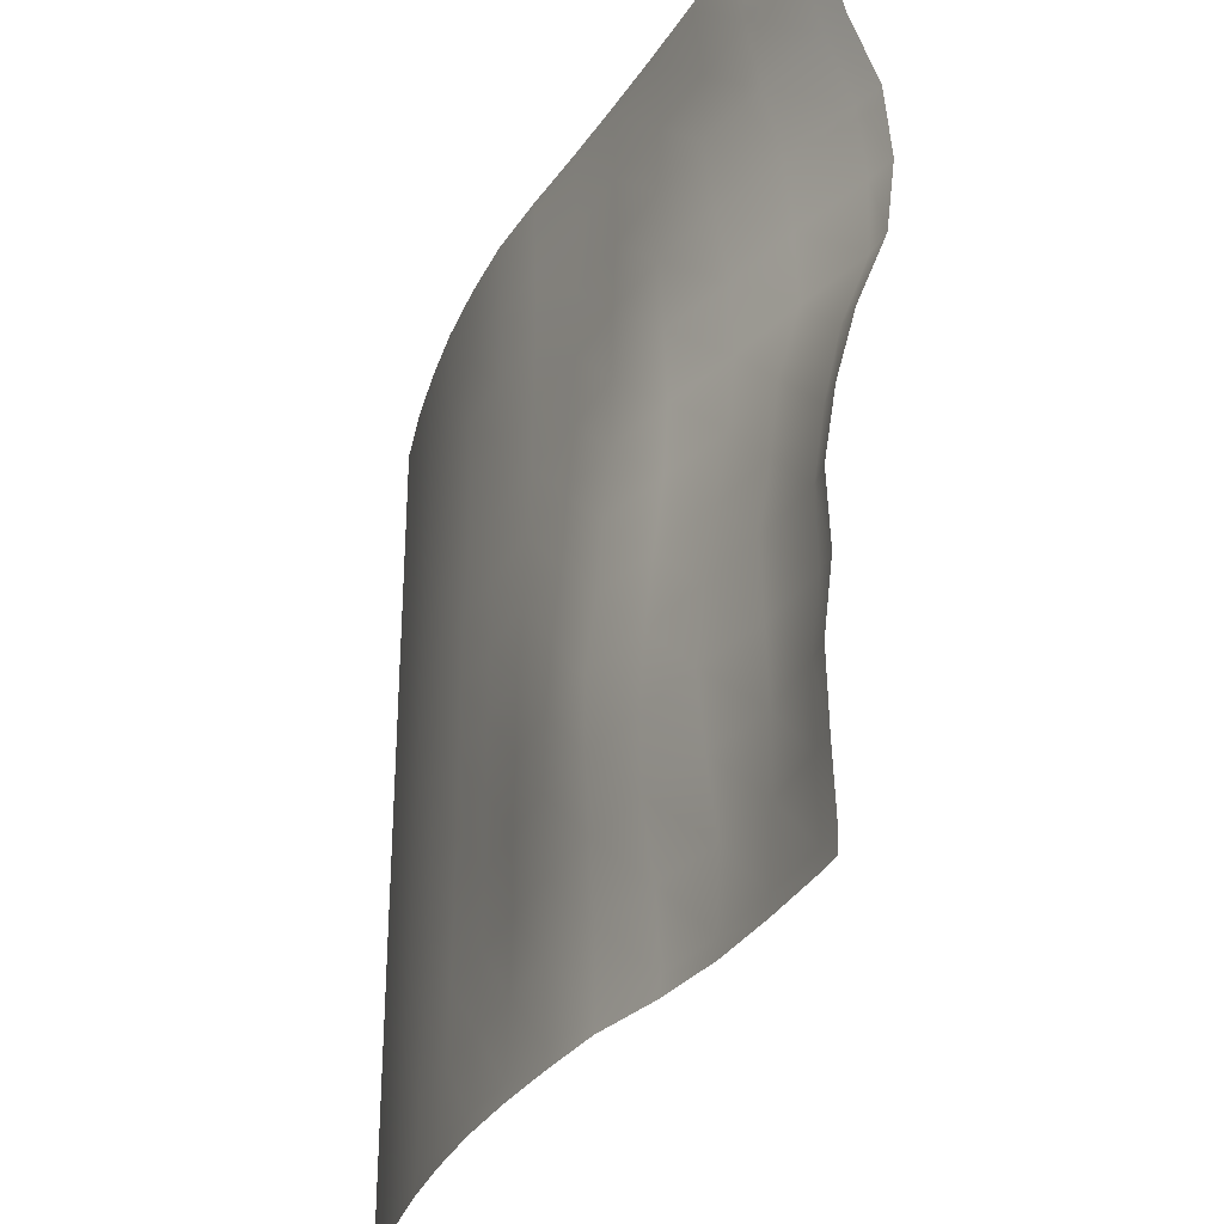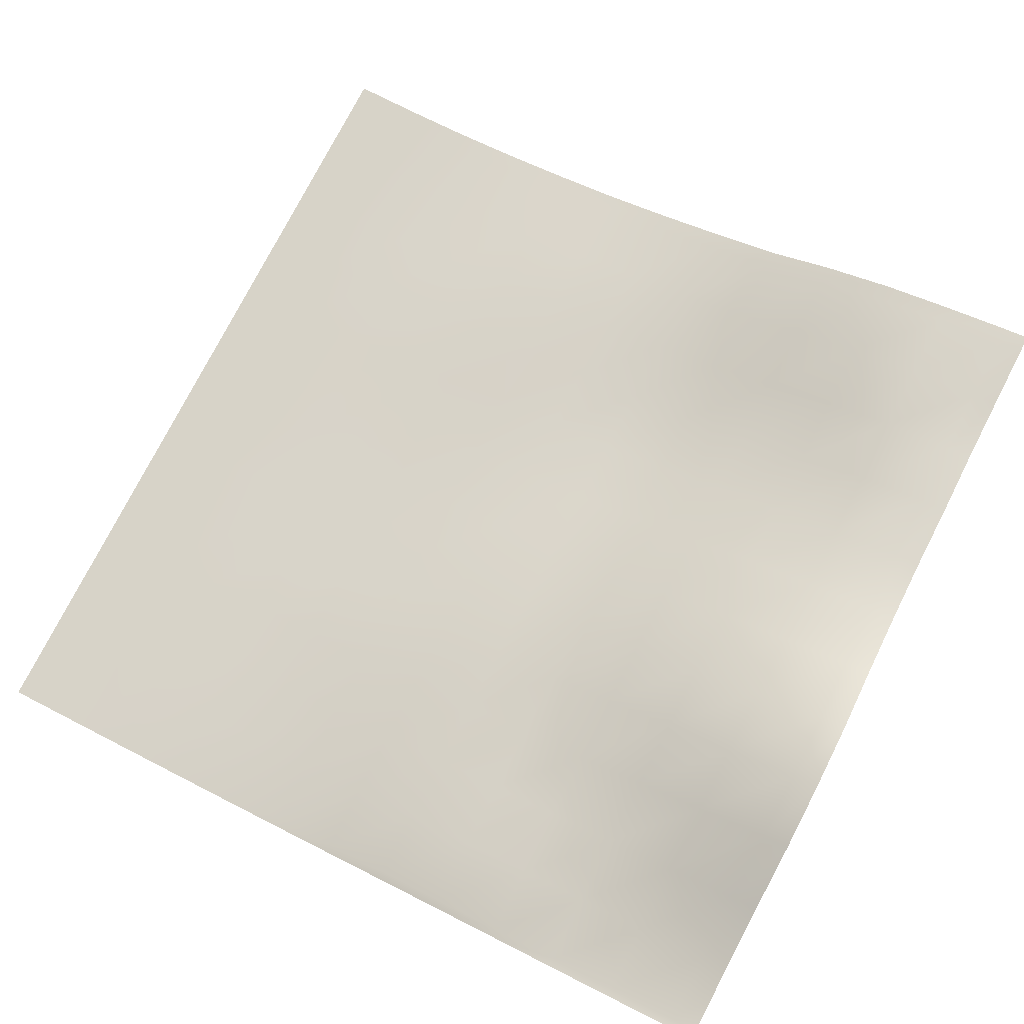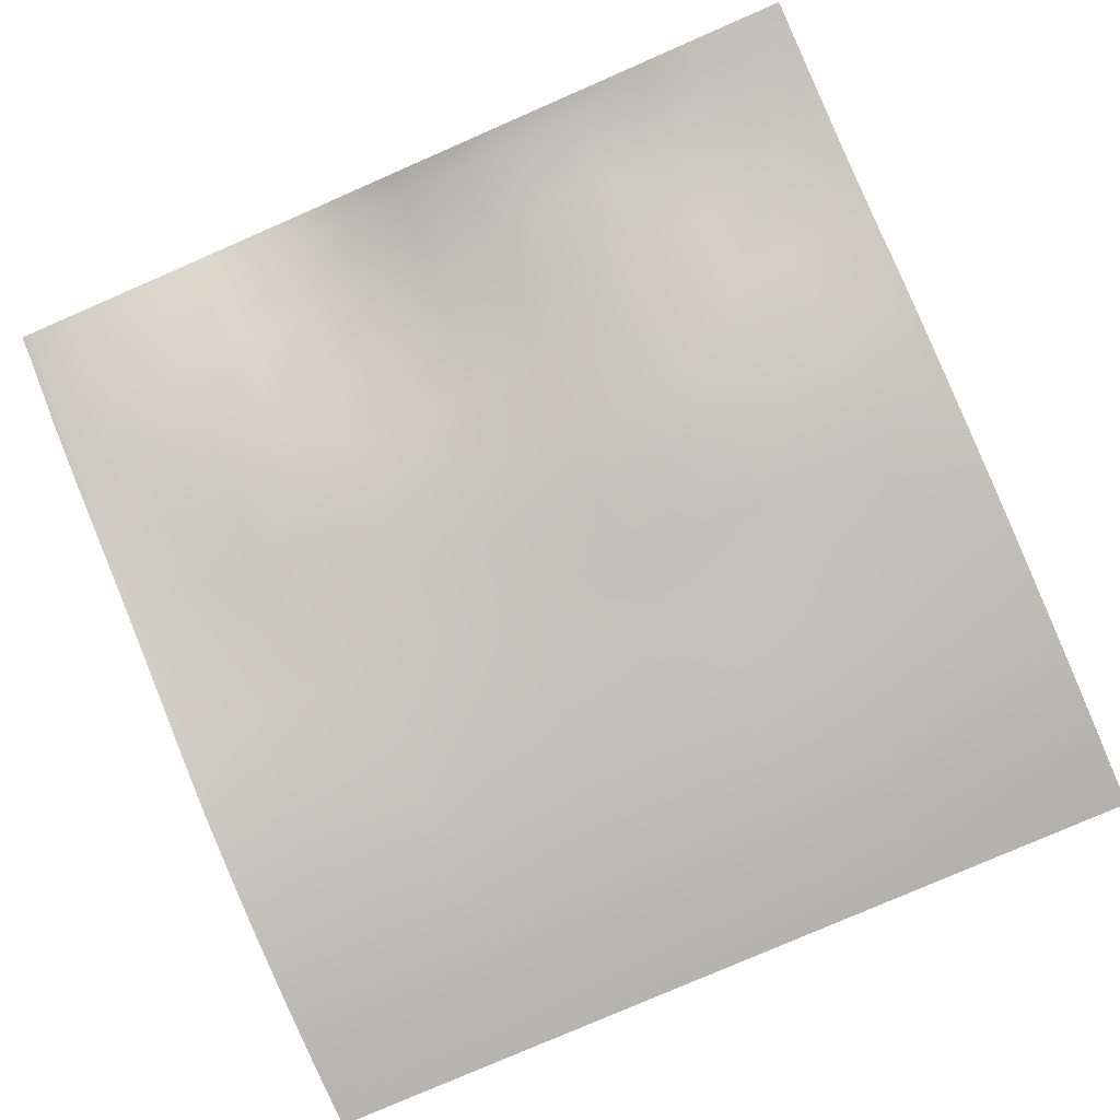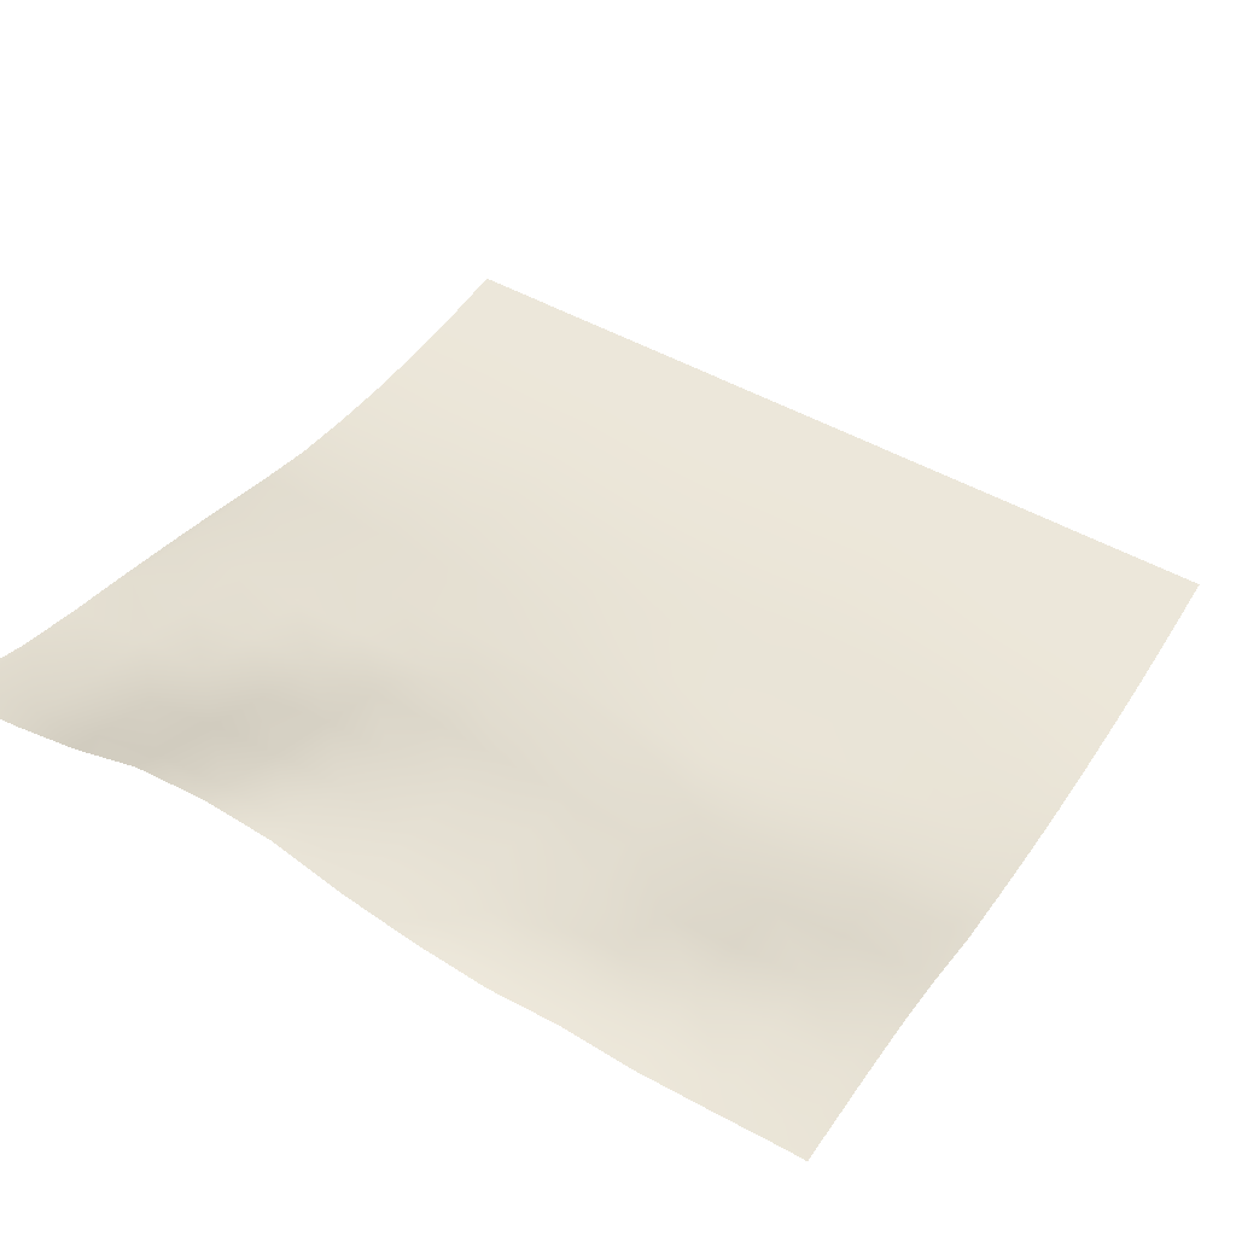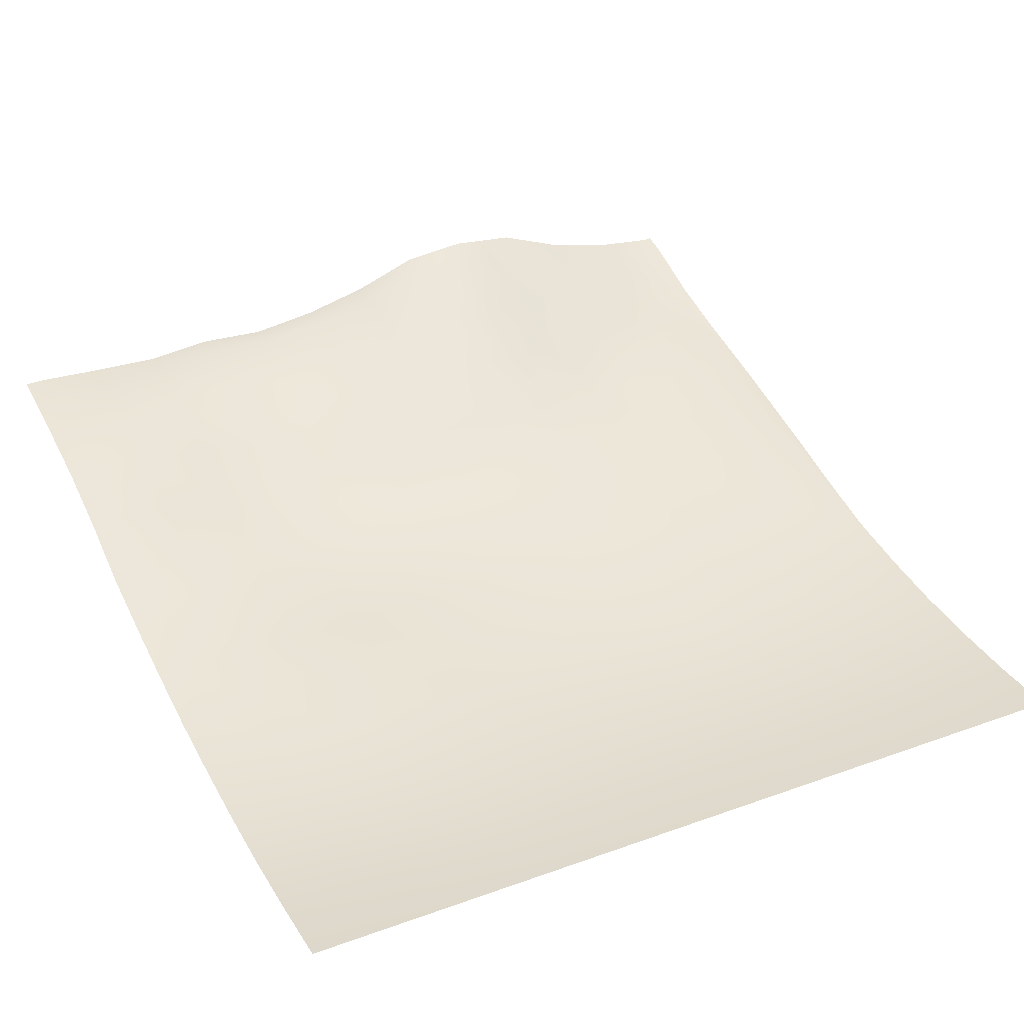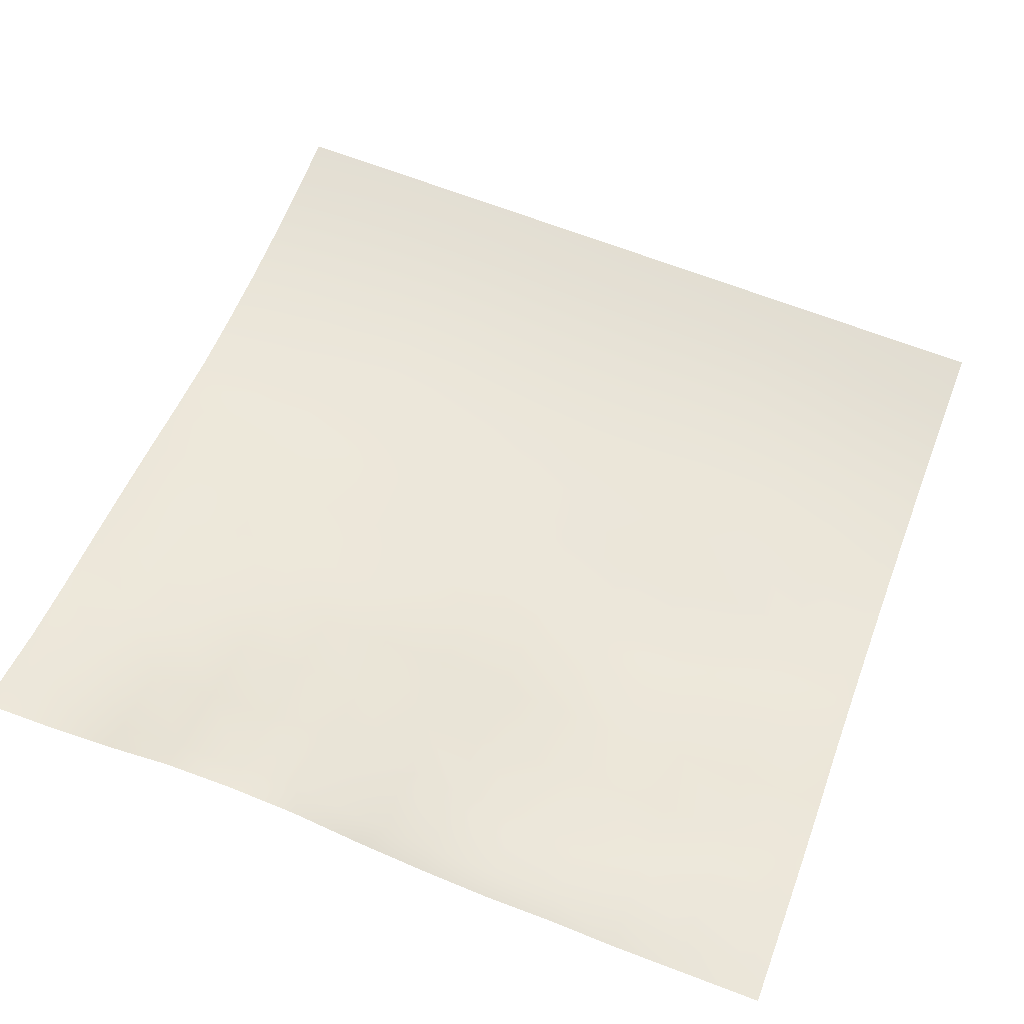
<metadata>
{"format":"obj","ext":"obj","renderer":"f3d","projection":"perspective","resolution":1024,"background":"white","views":[{"elev":-31.5,"azim":79.7,"up":"+Z"},{"elev":76.5,"azim":27.2,"up":"+Y"},{"elev":-79.1,"azim":113.5,"up":"+Y"},{"elev":51.6,"azim":121.0,"up":"+Y"},{"elev":31.2,"azim":-117.2,"up":"+Y"},{"elev":68.8,"azim":110.9,"up":"+Y"}]}
</metadata>
<code>
o Landscape.007
v -128 0 -32.32
v -128 0 -34.91
v -128 0 -37.49
v -128 0 -40.08
v -128 0 -42.67
v -128 0 -45.25
v -128 0 -47.84
v -128 0 -50.42
v -128 0 -53.01
v -128 0 -55.6
v -128 0 -58.18
v -128 0 -60.77
v -128 0 -63.35
v -125.4 0.0557 -32.32
v -125.4 0.0634 -34.91
v -125.4 0.06759 -37.49
v -125.4 0.06275 -40.08
v -125.4 0.0614 -42.67
v -125.4 0.05143 -45.25
v -125.4 0.04639 -47.84
v -125.4 0.04373 -50.42
v -125.4 0.03713 -53.01
v -125.4 0.02868 -55.6
v -125.4 0.02046 -58.18
v -125.4 0.01082 -60.77
v -125.4 0.004487 -63.35
v -122.8 0.2338 -32.32
v -122.8 0.2576 -34.91
v -122.8 0.2679 -37.49
v -122.8 0.263 -40.08
v -122.8 0.266 -42.67
v -122.8 0.2472 -45.25
v -122.8 0.2401 -47.84
v -122.8 0.2427 -50.42
v -122.8 0.2378 -53.01
v -122.8 0.2323 -55.6
v -122.8 0.1926 -58.18
v -122.8 0.1466 -60.77
v -122.8 0.1143 -63.35
v -120.2 0.5211 -32.32
v -120.2 0.5757 -34.91
v -120.2 0.5838 -37.49
v -120.2 0.6068 -40.08
v -120.2 0.5928 -42.67
v -120.2 0.5646 -45.25
v -120.2 0.5566 -47.84
v -120.2 0.5369 -50.42
v -120.2 0.5415 -53.01
v -120.2 0.5524 -55.6
v -120.2 0.503 -58.18
v -120.2 0.4255 -60.77
v -120.2 0.3802 -63.35
v -117.7 0.9637 -32.32
v -117.7 1.051 -34.91
v -117.7 1.032 -37.49
v -117.7 1.091 -40.08
v -117.7 1.091 -42.67
v -117.7 1.014 -45.25
v -117.7 0.9986 -47.84
v -117.7 0.9722 -50.42
v -117.7 1.008 -53.01
v -117.7 0.9919 -55.6
v -117.7 0.9609 -58.18
v -117.7 0.8852 -60.77
v -117.7 0.7844 -63.35
v -115.1 1.514 -32.32
v -115.1 1.606 -34.91
v -115.1 1.689 -37.49
v -115.1 1.757 -40.08
v -115.1 1.725 -42.67
v -115.1 1.627 -45.25
v -115.1 1.598 -47.84
v -115.1 1.517 -50.42
v -115.1 1.529 -53.01
v -115.1 1.559 -55.6
v -115.1 1.571 -58.18
v -115.1 1.439 -60.77
v -115.1 1.262 -63.35
v -112.5 2.337 -32.32
v -112.5 2.419 -34.91
v -112.5 2.46 -37.49
v -112.5 2.426 -40.08
v -112.5 2.419 -42.67
v -112.5 2.316 -45.25
v -112.5 2.197 -47.84
v -112.5 2.045 -50.42
v -112.5 2.057 -53.01
v -112.5 1.989 -55.6
v -112.5 2.069 -58.18
v -112.5 2.005 -60.77
v -112.5 1.93 -63.35
v -109.9 3.245 -32.32
v -109.9 3.357 -34.91
v -109.9 3.338 -37.49
v -109.9 3.336 -40.08
v -109.9 3.302 -42.67
v -109.9 3.118 -45.25
v -109.9 2.929 -47.84
v -109.9 2.692 -50.42
v -109.9 2.527 -53.01
v -109.9 2.486 -55.6
v -109.9 2.596 -58.18
v -109.9 2.622 -60.77
v -109.9 2.689 -63.35
v -107.3 4.079 -32.32
v -107.3 4.13 -34.91
v -107.3 4.135 -37.49
v -107.3 4.029 -40.08
v -107.3 4.01 -42.67
v -107.3 3.952 -45.25
v -107.3 3.756 -47.84
v -107.3 3.555 -50.42
v -107.3 3.257 -53.01
v -107.3 3.254 -55.6
v -107.3 3.404 -58.18
v -107.3 3.548 -60.77
v -107.3 3.564 -63.35
v -104.7 4.893 -32.32
v -104.7 5.029 -34.91
v -104.7 4.887 -37.49
v -104.7 4.951 -40.08
v -104.7 5.104 -42.67
v -104.7 5.198 -45.25
v -104.7 5.046 -47.84
v -104.7 4.737 -50.42
v -104.7 4.463 -53.01
v -104.7 4.307 -55.6
v -104.7 4.338 -58.18
v -104.7 4.691 -60.77
v -104.7 4.827 -63.35
v -102.1 5.594 -32.32
v -102.1 5.877 -34.91
v -102.1 5.798 -37.49
v -102.1 6.141 -40.08
v -102.1 6.532 -42.67
v -102.1 6.611 -45.25
v -102.1 6.364 -47.84
v -102.1 5.969 -50.42
v -102.1 5.54 -53.01
v -102.1 5.328 -55.6
v -102.1 5.539 -58.18
v -102.1 5.852 -60.77
v -102.1 5.75 -63.35
v -99.56 6.443 -32.32
v -99.56 6.58 -34.91
v -99.56 7.031 -37.49
v -99.56 7.586 -40.08
v -99.56 7.798 -42.67
v -99.56 7.864 -45.25
v -99.56 7.192 -47.84
v -99.56 6.901 -50.42
v -99.56 6.514 -53.01
v -99.56 6.594 -55.6
v -99.56 6.654 -58.18
v -99.56 6.671 -60.77
v -99.56 6.515 -63.35
v -96.97 7.544 -32.32
v -96.97 7.675 -34.91
v -96.97 8.219 -37.49
v -96.97 9.054 -40.08
v -96.97 9.283 -42.67
v -96.97 9.198 -45.25
v -96.97 8.275 -47.84
v -96.97 7.734 -50.42
v -96.97 7.375 -53.01
v -96.97 7.413 -55.6
v -96.97 7.125 -58.18
v -96.97 7.099 -60.77
v -96.97 7.134 -63.35
v -96 7.8 -50.42
v -96 7.407 -53.01
v -96 8.07 -34.91
v -96 8.631 -37.49
v -96 7.247 -60.77
v -96 7.332 -63.35
v -96 7.203 -58.18
v -96 7.498 -55.6
v -96 7.842 -32.32
v -96 9.543 -40.08
v -96 8.459 -47.84
v -96 9.438 -45.25
v -96 9.746 -42.67
v -104.7 4.847 -32
v -117.7 0.9489 -32
v -128 0 -32
v -99.56 6.464 -32
v -115.1 1.503 -32
v -102.1 5.609 -32
v -120.2 0.514 -32
v -107.3 4.037 -32
v -112.5 2.305 -32
v -96.97 7.575 -32
v -125.4 0.05504 -32
v -109.9 3.195 -32
v -122.8 0.2308 -32
v -96 7.87 -32
v -109.9 2.676 -64
v -112.5 1.901 -64
v -125.4 0.003569 -64
v -128 0 -64
v -96 7.307 -64
v -96.97 7.11 -64
v -107.3 3.535 -64
v -115.1 1.242 -64
v -122.8 0.1083 -64
v -120.2 0.3651 -64
v -99.56 6.489 -64
v -102.1 5.771 -64
v -117.7 0.7521 -64
v -104.7 4.786 -64
f 185 193 14 1
f 1 14 15 2
f 2 15 16 3
f 3 16 17 4
f 4 17 18 5
f 5 18 19 6
f 6 19 20 7
f 7 20 21 8
f 8 21 22 9
f 9 22 23 10
f 10 23 24 11
f 11 24 25 12
f 12 25 26 13
f 193 195 27 14
f 14 27 28 15
f 15 28 29 16
f 16 29 30 17
f 17 30 31 18
f 18 31 32 19
f 19 32 33 20
f 20 33 34 21
f 21 34 35 22
f 22 35 36 23
f 23 36 37 24
f 24 37 38 25
f 25 38 39 26
f 195 189 40 27
f 27 40 41 28
f 28 41 42 29
f 29 42 43 30
f 30 43 44 31
f 31 44 45 32
f 32 45 46 33
f 33 46 47 34
f 34 47 48 35
f 35 48 49 36
f 36 49 50 37
f 37 50 51 38
f 38 51 52 39
f 189 184 53 40
f 40 53 54 41
f 41 54 55 42
f 42 55 56 43
f 43 56 57 44
f 44 57 58 45
f 45 58 59 46
f 46 59 60 47
f 47 60 61 48
f 48 61 62 49
f 49 62 63 50
f 50 63 64 51
f 51 64 65 52
f 184 187 66 53
f 53 66 67 54
f 54 67 68 55
f 55 68 69 56
f 56 69 70 57
f 57 70 71 58
f 58 71 72 59
f 59 72 73 60
f 60 73 74 61
f 61 74 75 62
f 62 75 76 63
f 63 76 77 64
f 64 77 78 65
f 187 191 79 66
f 66 79 80 67
f 67 80 81 68
f 68 81 82 69
f 69 82 83 70
f 70 83 84 71
f 71 84 85 72
f 72 85 86 73
f 73 86 87 74
f 74 87 88 75
f 75 88 89 76
f 76 89 90 77
f 77 90 91 78
f 191 194 92 79
f 79 92 93 80
f 80 93 94 81
f 81 94 95 82
f 82 95 96 83
f 83 96 97 84
f 84 97 98 85
f 85 98 99 86
f 86 99 100 87
f 87 100 101 88
f 88 101 102 89
f 89 102 103 90
f 90 103 104 91
f 194 190 105 92
f 92 105 106 93
f 93 106 107 94
f 94 107 108 95
f 95 108 109 96
f 96 109 110 97
f 97 110 111 98
f 98 111 112 99
f 99 112 113 100
f 100 113 114 101
f 101 114 115 102
f 102 115 116 103
f 103 116 117 104
f 190 183 118 105
f 105 118 119 106
f 106 119 120 107
f 107 120 121 108
f 108 121 122 109
f 109 122 123 110
f 110 123 124 111
f 111 124 125 112
f 112 125 126 113
f 113 126 127 114
f 114 127 128 115
f 115 128 129 116
f 116 129 130 117
f 183 188 131 118
f 118 131 132 119
f 119 132 133 120
f 120 133 134 121
f 121 134 135 122
f 122 135 136 123
f 123 136 137 124
f 124 137 138 125
f 125 138 139 126
f 126 139 140 127
f 127 140 141 128
f 128 141 142 129
f 129 142 143 130
f 188 186 144 131
f 131 144 145 132
f 132 145 146 133
f 133 146 147 134
f 134 147 148 135
f 135 148 149 136
f 136 149 150 137
f 137 150 151 138
f 138 151 152 139
f 139 152 153 140
f 140 153 154 141
f 141 154 155 142
f 142 155 156 143
f 186 192 157 144
f 144 157 158 145
f 145 158 159 146
f 146 159 160 147
f 147 160 161 148
f 148 161 162 149
f 149 162 163 150
f 150 163 164 151
f 151 164 165 152
f 152 165 166 153
f 153 166 167 154
f 154 167 168 155
f 155 168 169 156
f 164 170 171 165
f 158 172 173 159
f 168 174 175 169
f 167 176 174 168
f 165 171 177 166
f 166 177 176 167
f 192 196 178 157
f 157 178 172 158
f 159 173 179 160
f 163 180 170 164
f 162 181 180 163
f 160 179 182 161
f 161 182 181 162
f 91 104 197 198
f 13 26 199 200
f 169 175 201 202
f 104 117 203 197
f 78 91 198 204
f 26 39 205 199
f 39 52 206 205
f 143 156 207 208
f 156 169 202 207
f 52 65 209 206
f 65 78 204 209
f 117 130 210 203
f 130 143 208 210

</code>
